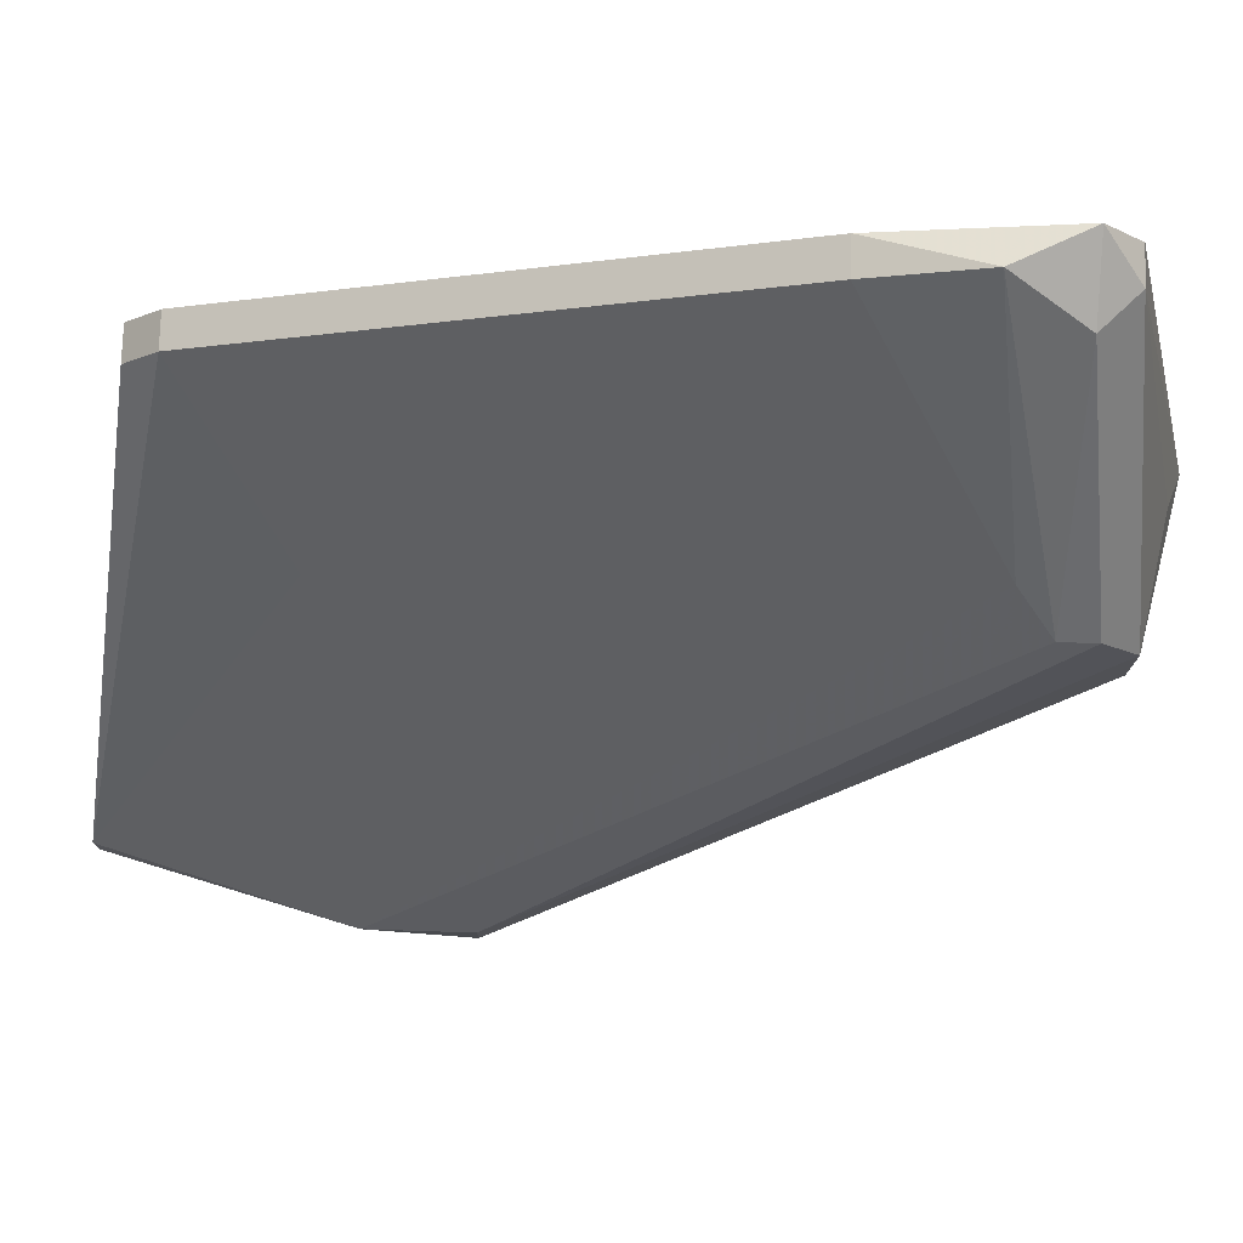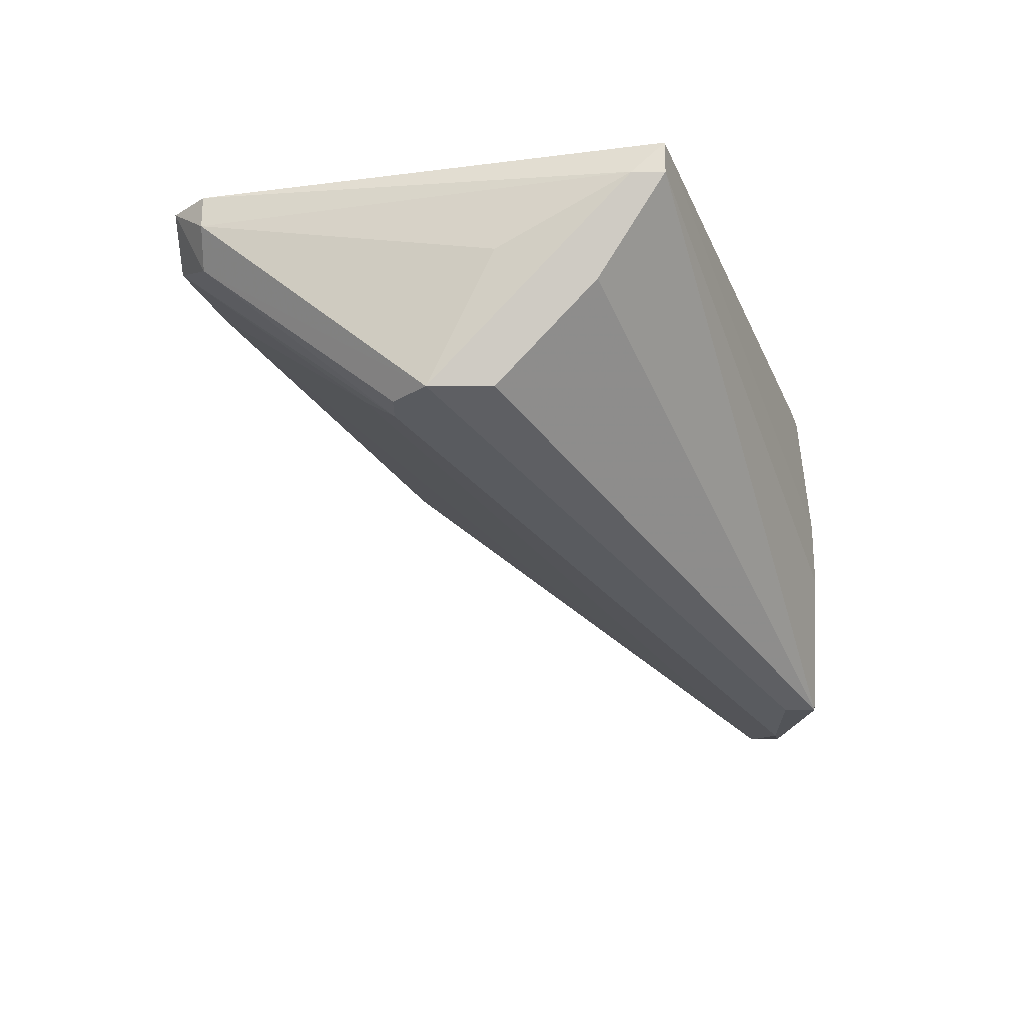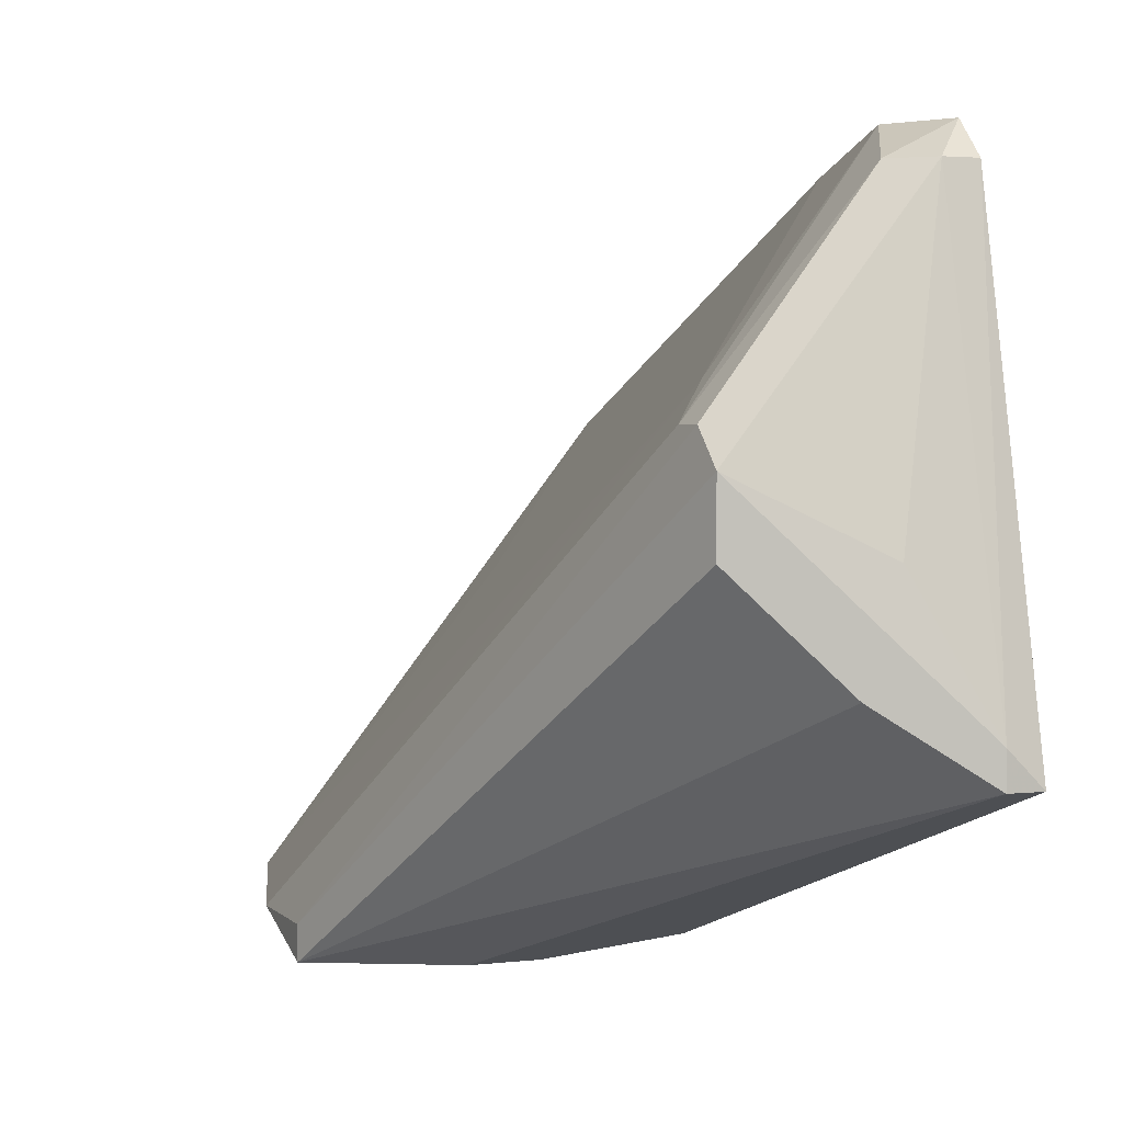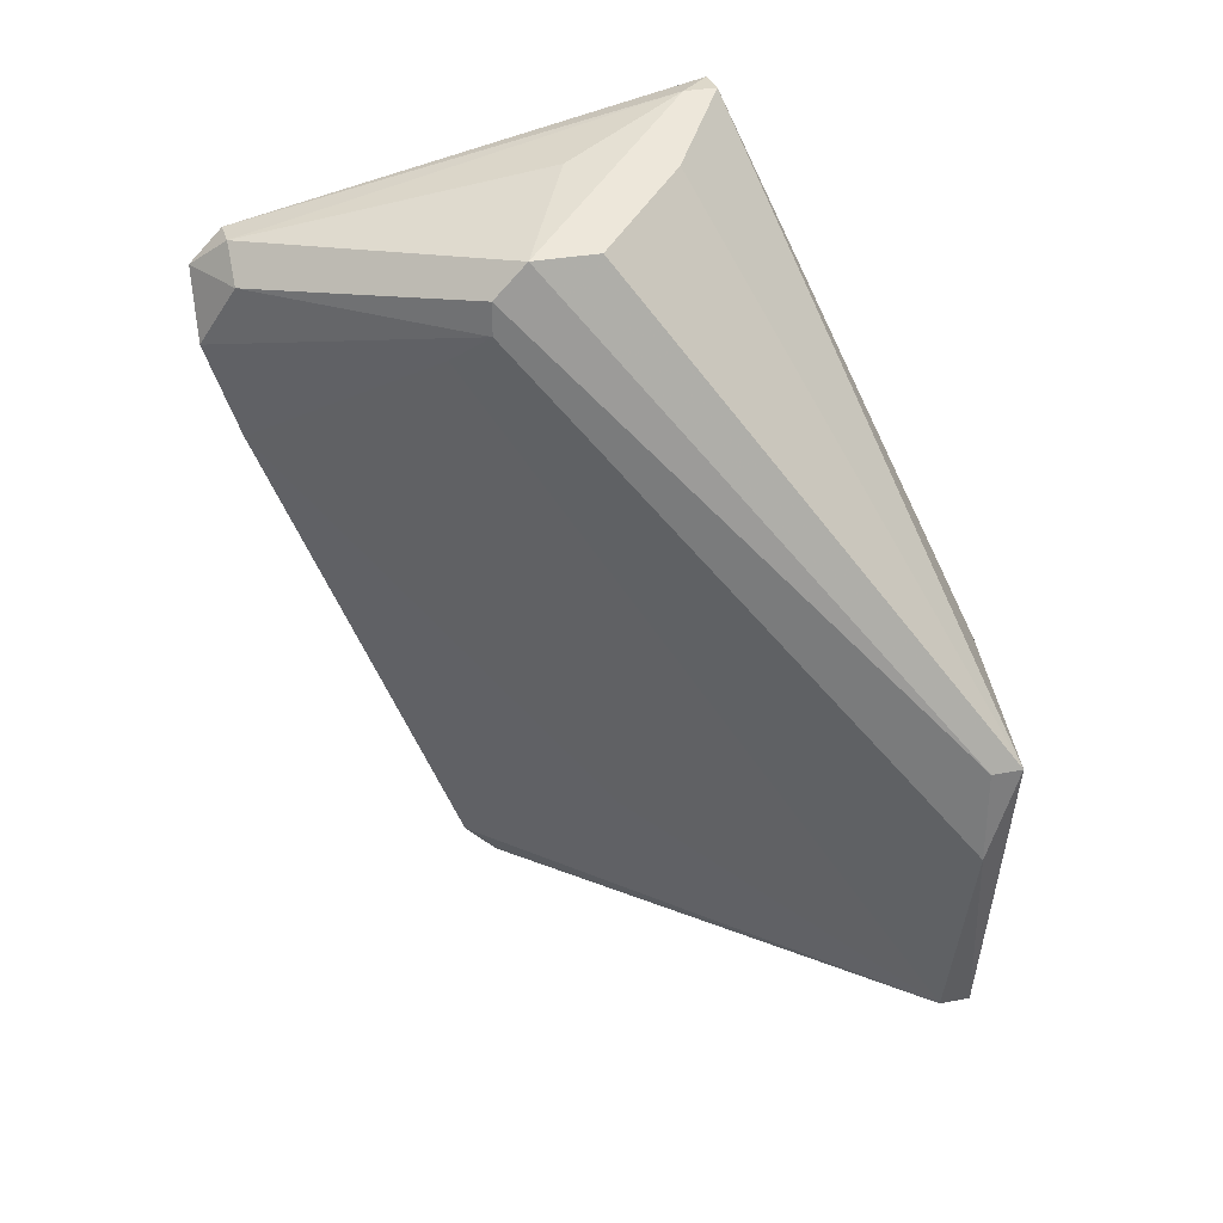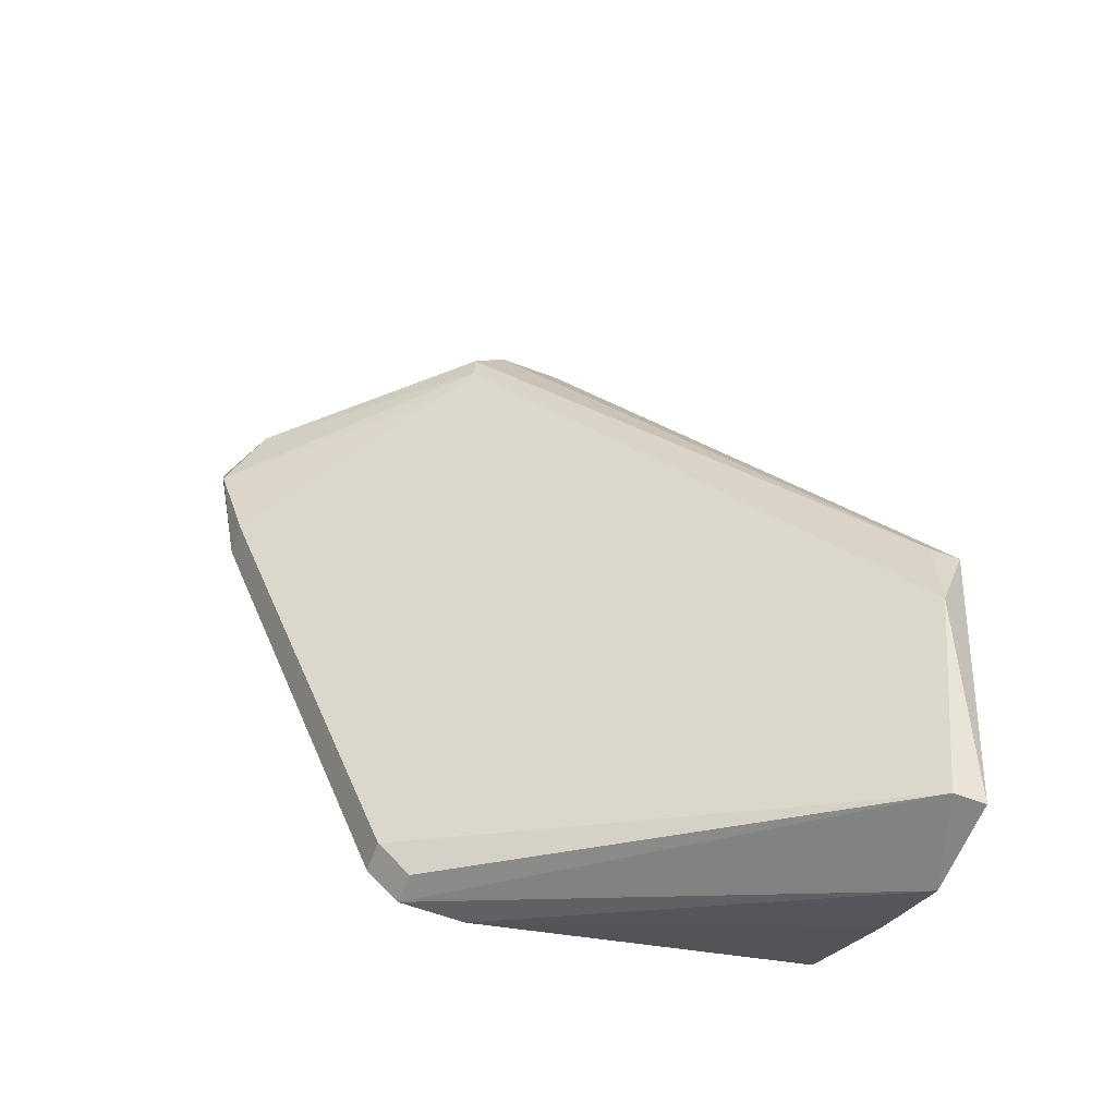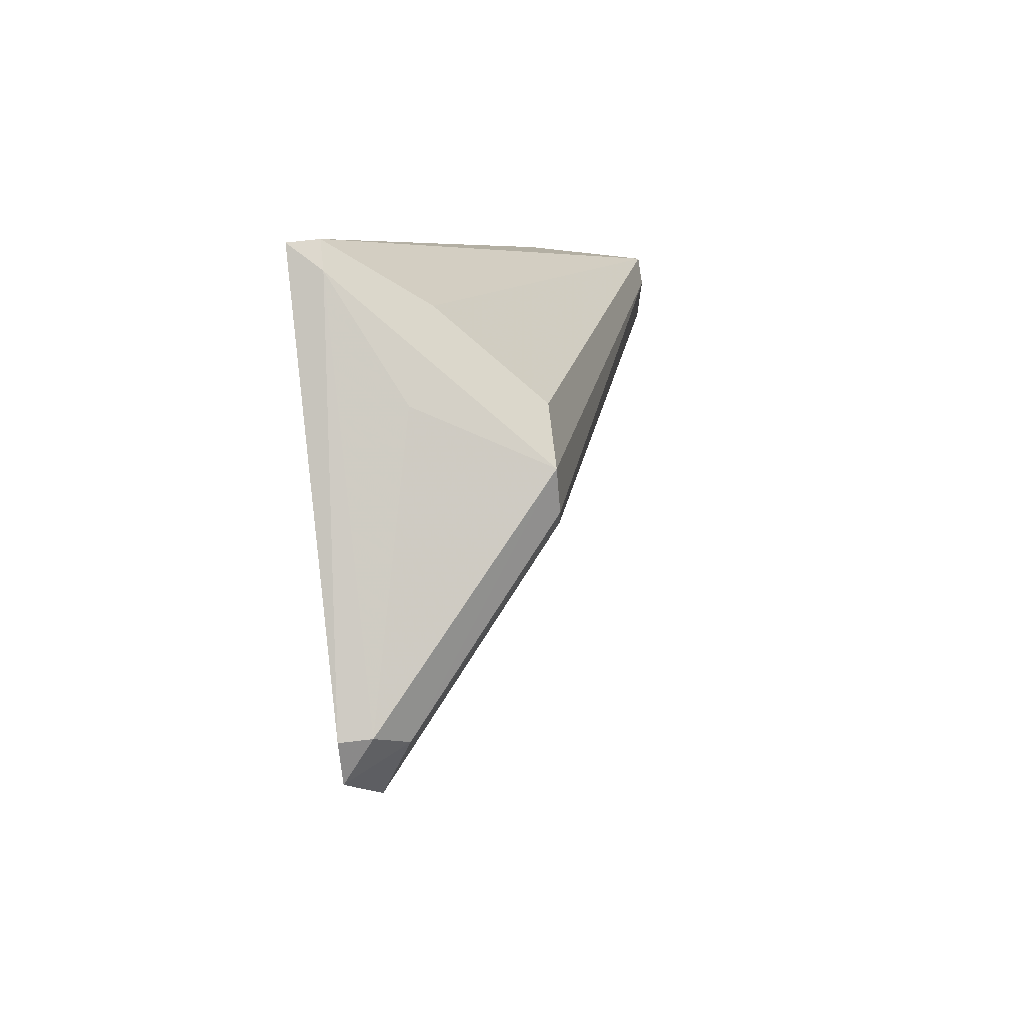
<metadata>
{"format":"obj","ext":"obj","renderer":"f3d","projection":"perspective","resolution":1024,"background":"white","views":[{"elev":76.3,"azim":-88.1,"up":"+Y"},{"elev":66.6,"azim":-90.1,"up":"+Z"},{"elev":2.9,"azim":-21.7,"up":"+Y"},{"elev":31.0,"azim":-105.8,"up":"+Z"},{"elev":-61.5,"azim":-110.9,"up":"+Z"},{"elev":72.3,"azim":173.4,"up":"+Z"}]}
</metadata>
<code>
v -0.004973 0.0337 0.03532
v -0.0191 0.004031 0.002833
v -0.0191 0.005446 0.002833
v -0.004973 0.01957 0.005656
v -0.004973 0.01251 0.04097
v -0.01486 0.0224 0.03814
v -0.004973 0.004031 0.009893
v -0.02193 0.004031 0.01696
v -0.006387 0.02381 0.007071
v -0.01486 0.02381 0.03532
v -0.006387 0.004031 0.01696
v -0.006387 0.03229 0.02825
v -0.01063 0.01533 0.03955
v -0.01486 0.004031 0.002833
v -0.02193 0.005446 0.01272
v -0.01627 0.004031 0.01978
v -0.006387 0.03229 0.03673
v -0.004973 0.0224 0.005656
v -0.01486 0.01957 0.03814
v -0.006387 0.01251 0.04097
v -0.007801 0.03229 0.03532
v -0.004973 0.03229 0.02825
v -0.02193 0.005446 0.01696
v -0.004973 0.004031 0.01554
v -0.01345 0.004031 0.01978
v -0.006387 0.01392 0.04097
v -0.006387 0.0337 0.03249
v -0.004973 0.03229 0.03673
v -0.01345 0.02522 0.03391
v -0.01063 0.004031 0.005656
v -0.01204 0.01816 0.01131
v -0.006387 0.0224 0.005656
v -0.01486 0.02381 0.03673
v -0.009214 0.01957 0.03955
v -0.004973 0.02381 0.007071
f 22 18 35
f 4 1 5
f 4 5 7
f 2 7 8
f 8 7 11
f 2 3 14
f 7 2 14
f 3 2 15
f 2 8 15
f 8 11 16
f 1 4 18
f 14 3 18
f 4 14 18
f 6 8 19
f 8 13 19
f 19 13 20
f 13 8 20
f 16 5 20
f 8 16 20
f 6 19 20
f 17 1 21
f 6 17 21
f 9 12 22
f 1 18 22
f 8 6 23
f 15 8 23
f 10 15 23
f 7 5 24
f 5 11 24
f 11 7 24
f 11 5 25
f 5 16 25
f 16 11 25
f 20 5 26
f 6 20 26
f 10 21 27
f 21 1 27
f 22 12 27
f 1 22 27
f 5 1 28
f 1 17 28
f 26 5 28
f 17 26 28
f 3 15 29
f 15 10 29
f 10 27 29
f 27 12 29
f 4 7 30
f 14 4 30
f 7 14 30
f 9 3 31
f 12 9 31
f 3 29 31
f 29 12 31
f 3 9 32
f 18 3 32
f 9 18 32
f 6 21 33
f 21 10 33
f 23 6 33
f 10 23 33
f 17 6 34
f 26 17 34
f 6 26 34
f 18 9 35
f 9 22 35

</code>
